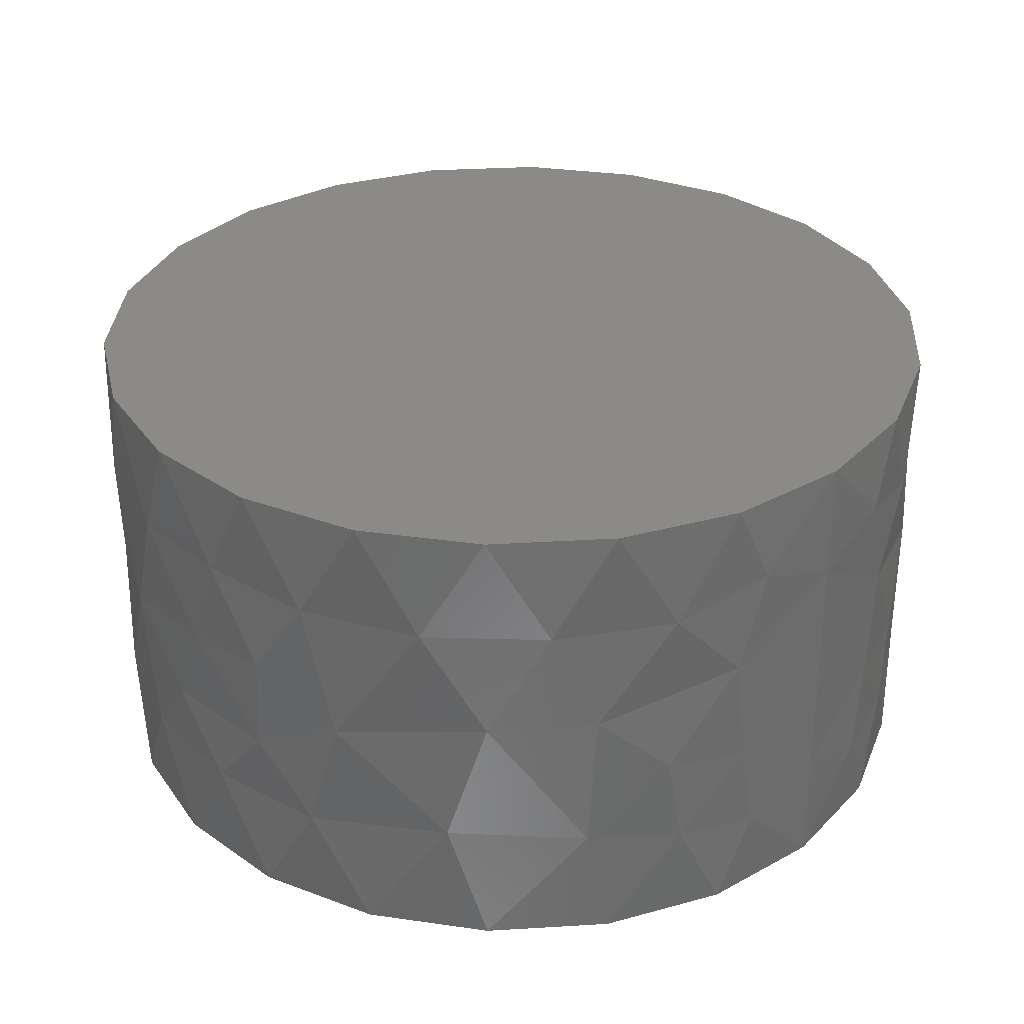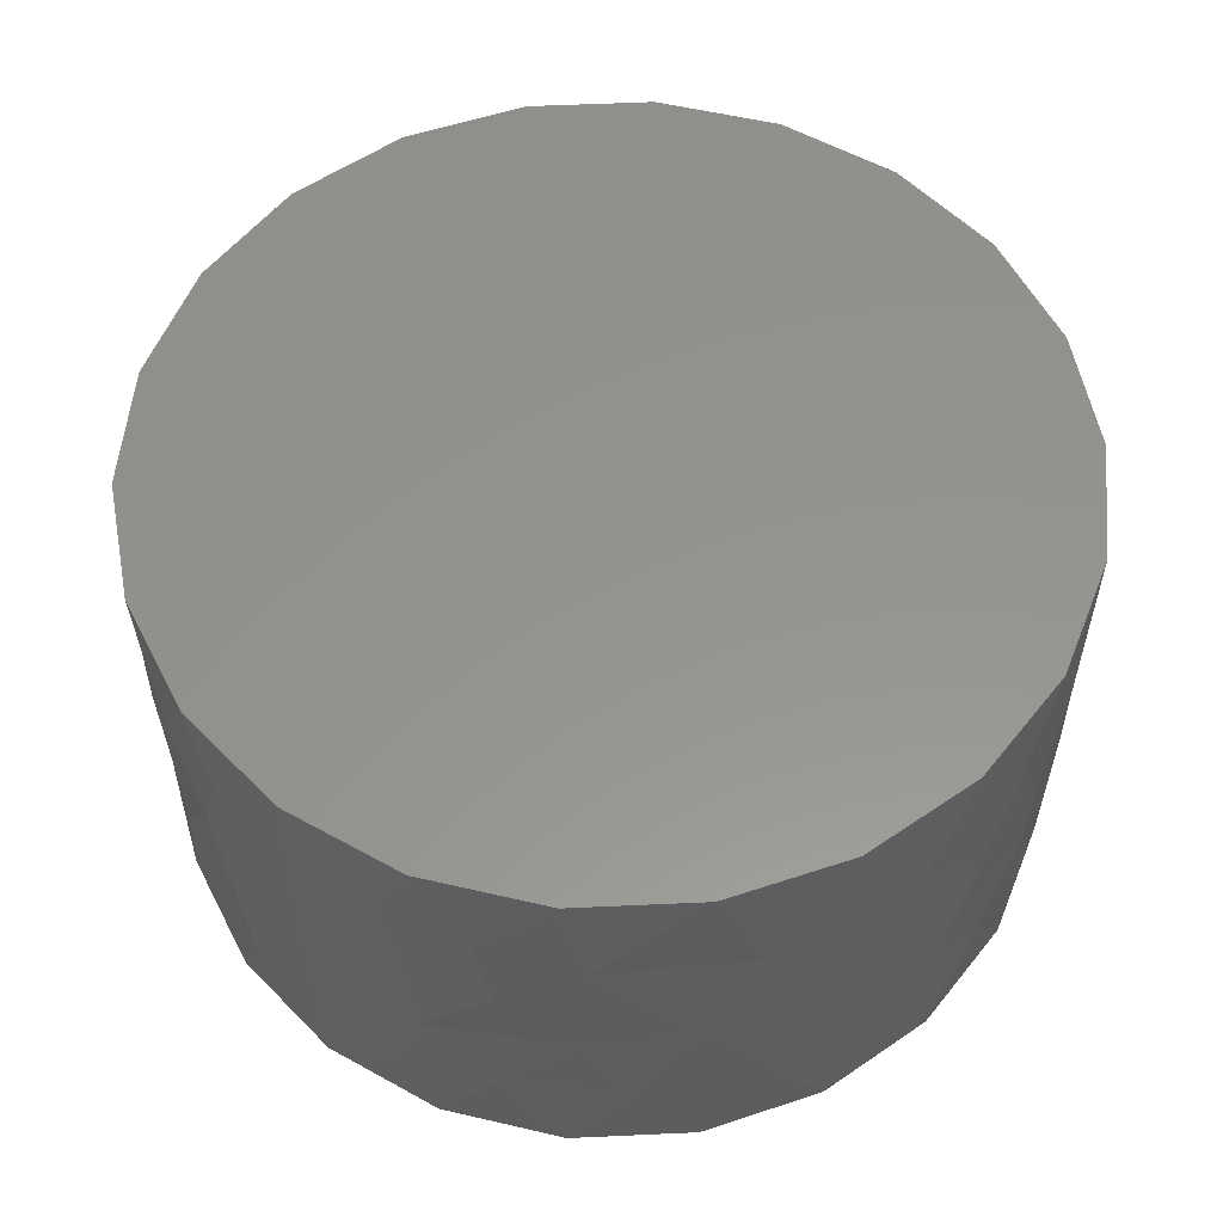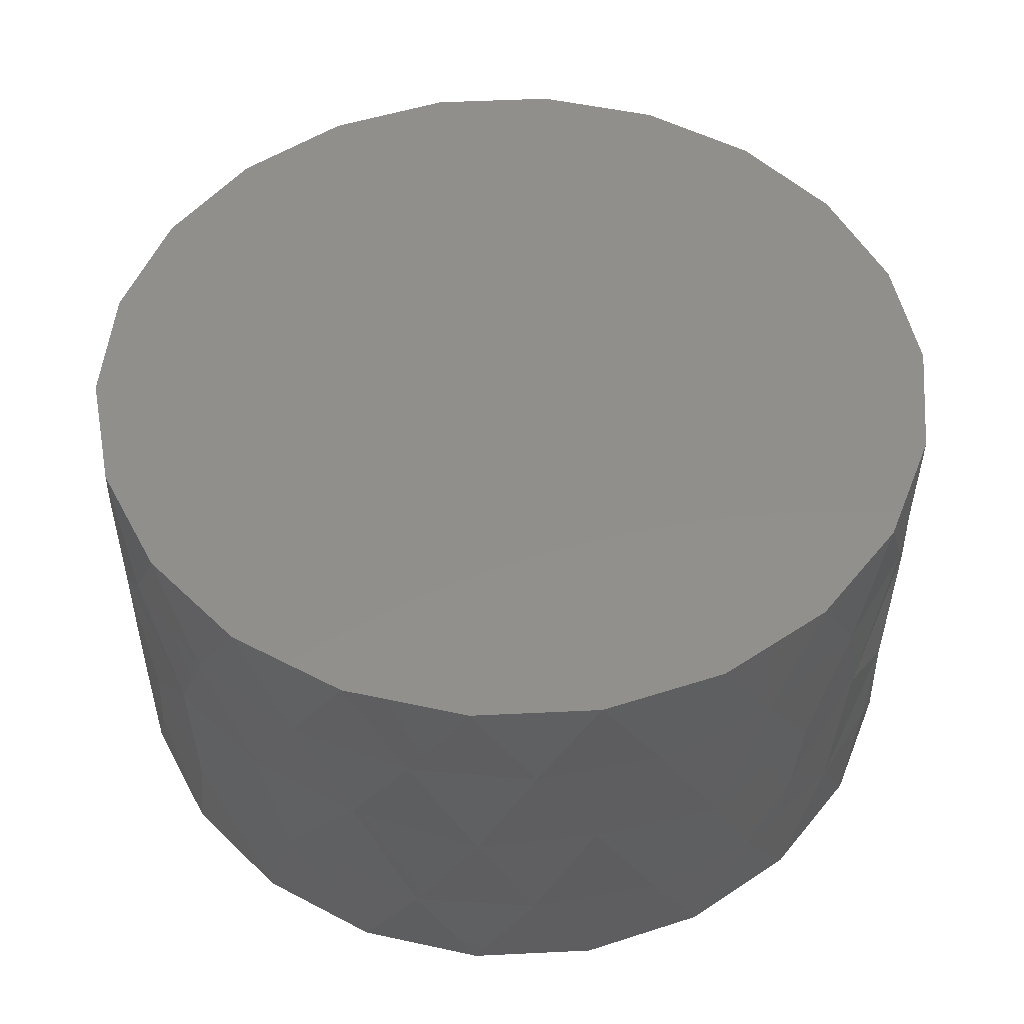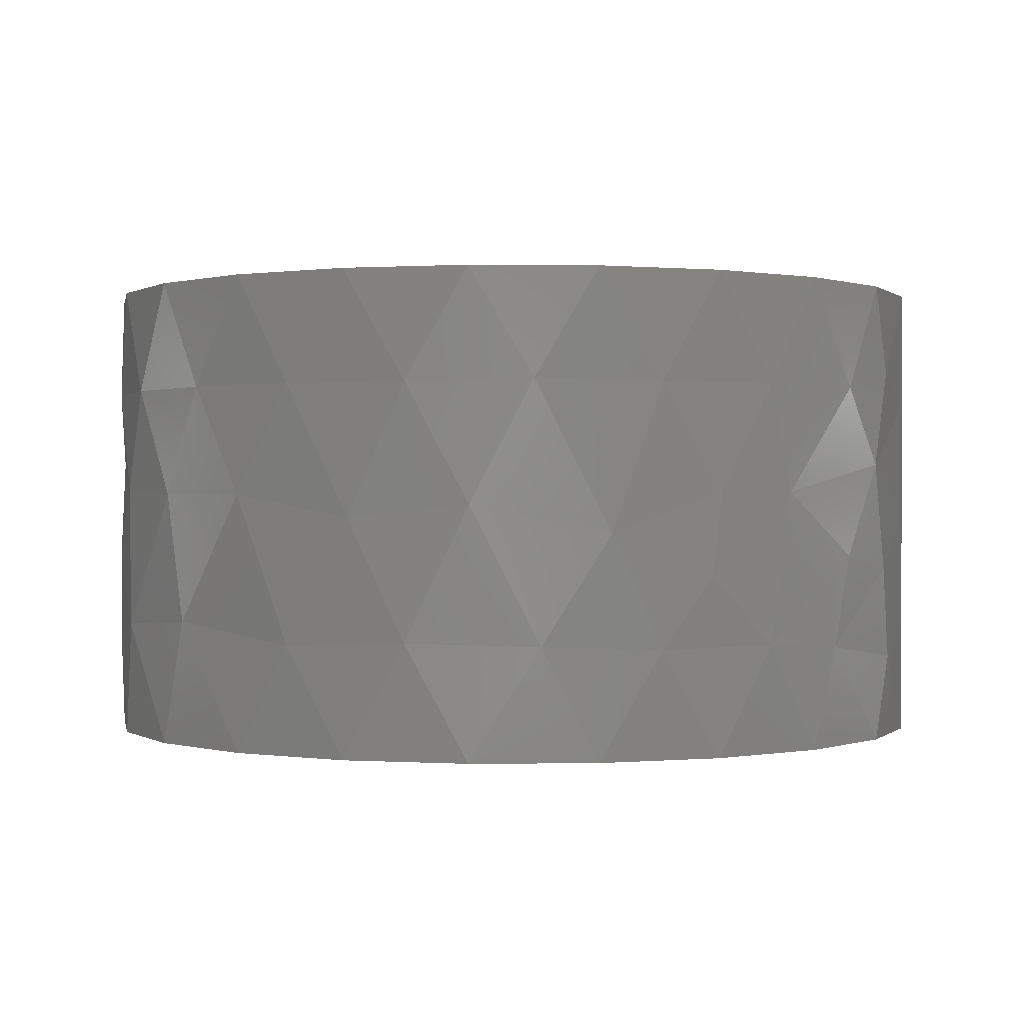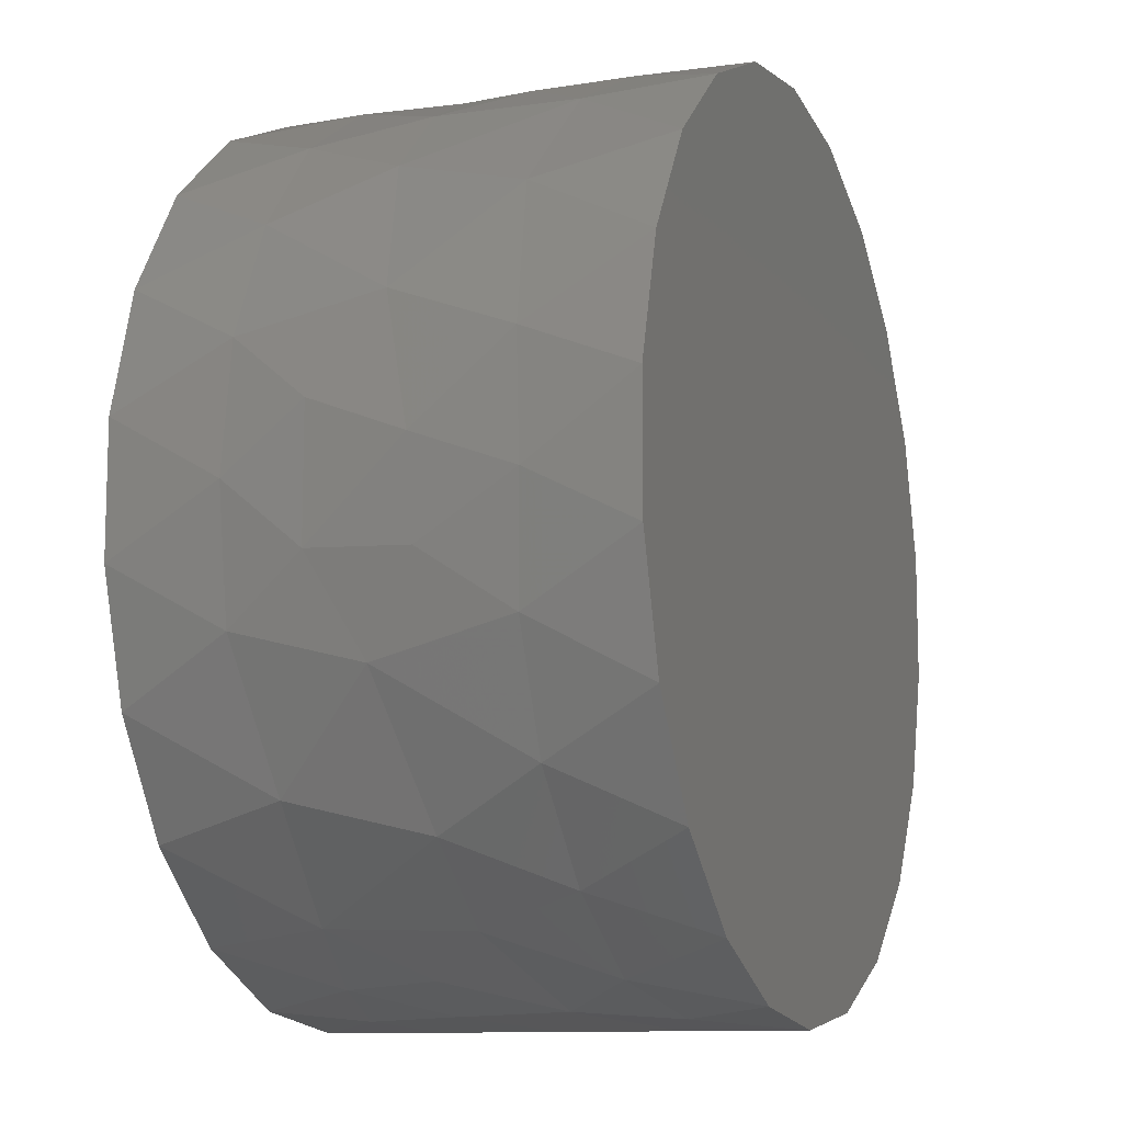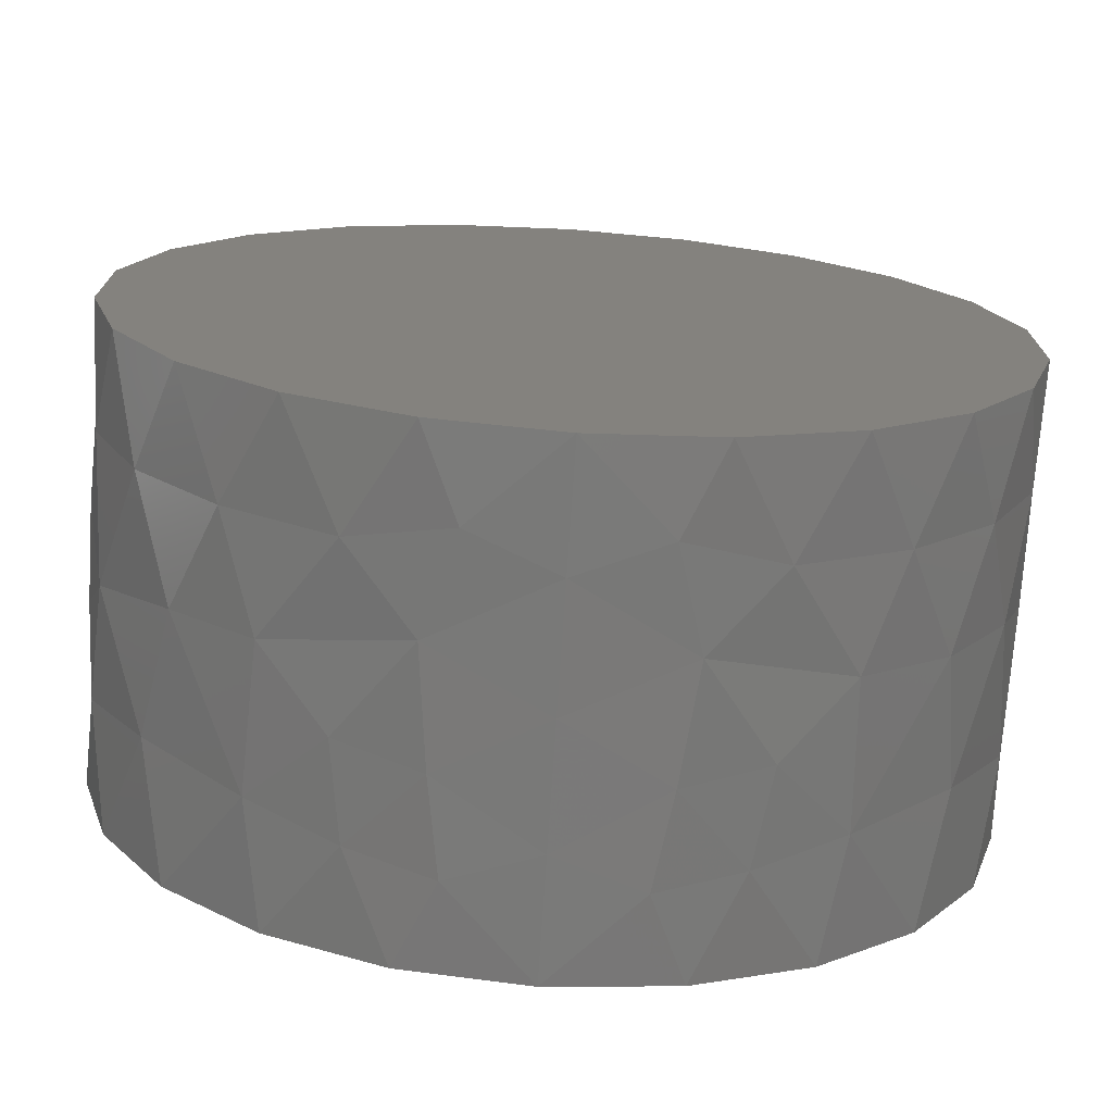
<metadata>
{"format":"stl","ext":"stl","renderer":"f3d","projection":"perspective","resolution":1024,"background":"white","views":[{"elev":31.8,"azim":134.2,"up":"+Y"},{"elev":56.7,"azim":38.2,"up":"+Y"},{"elev":51.0,"azim":-93.0,"up":"+Y"},{"elev":0.3,"azim":-76.4,"up":"+Y"},{"elev":-10.8,"azim":111.3,"up":"+Z"},{"elev":-72.8,"azim":176.2,"up":"+Z"}]}
</metadata>
<code>
# stl→obj: 210 verts, 416 faces
v 7.422 7.707 -10.67
v 9.81 7.61 -8.531
v 7.612 3.495 -10.54
v 7.422 6.293 10.67
v 9.81 6.39 8.531
v 7.612 10.51 10.54
v 10.96 10.76 -6.998
v 12.16 6.805 -4.588
v 10.96 3.238 6.998
v 12.16 7.194 4.588
v 9.825 0 -8.513
v 10.56 3.754 -7.587
v 11.83 0 -5.4
v 9.825 14 8.513
v 10.67 10.25 7.424
v 11.83 14 5.4
v 12.47 10.8 -3.663
v 12.47 3.202 3.663
v 5.452 5.709 -11.8
v 5.452 8.291 11.8
v 3.391 5.42 12.55
v 5.4 3.202 11.83
v 3.391 8.58 -12.55
v 5.4 10.8 -11.83
v 12.47 3.202 -3.663
v 12.6 10.78 3.188
v 5.031 2.964 -11.99
v 5.031 11.04 11.99
v 7.028 0 10.94
v 8.512 3.199 9.826
v 7.028 14 -10.94
v 8.512 10.8 -9.826
v 3.663 0 12.47
v 3.663 14 -12.47
v 12.98 8.13 0.7724
v 9.825 14 -8.513
v 9.825 0 8.513
v 11.83 14 -5.4
v 11.83 0 5.4
v 12.87 14 1.85
v 12.87 0 1.85
v 13 3.202 -2.389e-14
v 12.87 0 -1.85
v 7.028 0 -10.94
v 12.87 14 -1.85
v 7.028 14 10.94
v 3.01 8.75 12.65
v 3.01 5.25 -12.65
v 1.592e-15 7 13
v 1.592e-15 10.5 13
v 0 7 -13
v 0 3.5 -13
v 3.663 0 -12.47
v 3.663 14 12.47
v 12.87 5.389 1.85
v 12.87 5.387 -1.85
v 13 11.01 -0.3145
v 0 10.5 -13
v 1.592e-15 3.5 13
v 12.85 8.26 -1.966
v 0 0 -13
v 2.571 2.525 -12.74
v 1.592e-15 14 13
v 2.571 11.48 12.74
v 2.56 11.49 -12.75
v 0 14 -13
v 2.56 2.512 12.75
v 1.592e-15 0 13
v -7.587 3.495 -10.56
v -9.97 7.587 -8.342
v -7.419 7.712 -10.68
v -10.91 10.79 7.063
v -12.47 10.83 3.663
v -11.67 6.458 5.734
v -11.83 0 -5.4
v -10.5 3.75 -7.661
v -9.825 0 -8.513
v -12.42 3.272 3.845
v -12.86 7.277 1.873
v -13 3.355 0.01222
v -12.47 3.202 -3.663
v -12.89 6.903 -1.706
v -11.81 7.58 -5.429
v -13 10.77 0.02324
v -12.47 10.76 -3.663
v -7.902 7.642 10.32
v -9.973 5.251 8.339
v -8.513 3.202 9.825
v -5.455 5.713 11.8
v -5.457 5.71 -11.8
v -5.4 10.8 -11.83
v -3.392 8.58 -12.55
v -3.727 8.496 12.45
v -5.4 10.8 11.83
v -9.778 7.661 8.567
v -6.155 2.998 11.45
v -5.01 2.962 -12
v -12.87 0 1.85
v -12.87 0 -1.85
v -10.94 3.131 7.028
v -8.511 10.8 -9.826
v -7.028 14 -10.94
v -11.83 14 -5.4
v -12.87 14 -1.85
v -3.663 14 -12.47
v -7.028 14 10.94
v -3.663 14 12.47
v -8.497 10.81 9.839
v -9.825 14 8.513
v -10.93 10.78 -7.041
v -9.825 14 -8.513
v -11.83 14 5.4
v -12.87 14 1.85
v -7.028 0 -10.94
v -11.83 0 5.4
v -7.028 0 10.94
v -9.825 0 8.513
v -3.01 5.25 -12.65
v -3.01 5.25 12.65
v -3.663 0 -12.47
v -3.663 0 12.47
v -2.571 2.525 12.74
v -2.571 2.525 -12.74
v -2.77 11.37 12.7
v -2.56 11.49 -12.75
v 8.903 14 1.434
v 7.681 14 5.127
v -8.705 14 2.377
v 4.931 14 2.154
v 3.821 14 5.944
v -0.311 14 6.179
v 1.375 14 9.565
v -1.854 14 9.484
v -7.07 14 -1.11
v -4.683 14 1.053
v -10.1 14 -0.4189
v 4.593 14 9.185
v 6.864 14 7.877
v 9.434 14 -2.487
v 5.915 14 -1.282
v -8.738 14 5.676
v 11.01 14 -0.1879
v -0.225 14 -3.359
v 3.198 14 -3.864
v 0.8191 14 -6.642
v -1.262 14 0.1699
v -2.353 14 3.42
v -1.375 14 -9.565
v -6.356 14 -7.373
v 6.771 14 -7.667
v -6.551 14 7.436
v 1.226 14 2.857
v 2.333 14 -0.6311
v -3.704 14 -2.432
v -3.021 14 -6.222
v -4.289 14 -9.314
v 3.741 14 -6.899
v 1.88 14 -9.731
v -6.143 14 -4.401
v 4.535 14 -9.544
v -3.595 14 6.697
v -9.441 14 -3.178
v 6.563 14 -4.433
v -5.649 14 4.19
v -8.767 14 -5.841
v 8.966 14 -5.757
v -4.628 14 9.424
v -4.092 0 -8.152
v -2.497 0 -4.306
v -6.063 0 -4.299
v 9.663 0 -1.532e-14
v 8.525 0 -4.023
v -7.202 0 -7.487
v 6.263 0 -7.319
v -0.59 0 -7.269
v 3.232 0 5.517
v 6.328 0 7.303
v 3.779 0 9.061
v 0.5854 0 7.9
v 1.106 0 -4.07
v 2.997 0 -6.919
v 6.294 0 -0.8668
v 1.061 0 2.213
v -0.7916 0 4.949
v 4.708 0 -4.037
v -2.622 0 2.105
v -0.6778 0 -1.02
v -4.206 0 -1.011
v -8.129 0 5.224
v -1.405 0 10.05
v -9.357 0 -2.797
v 1.417 0 -9.822
v 4.512 0 2.01
v 2.925 0 -0.9616
v -6.096 0 2.134
v -4.526 0 4.98
v -9.459 0 2.272
v -6.343 0 7.839
v -2.807 0 7.355
v -4.284 0 9.673
v 6.602 0 4.271
v 7.264 0 1.782
v 9.51 0 3.218
v 8.765 0 5.797
v -7.251 0 -0.6845
v 1.508 0 10.54
v -10.59 0 -0.2934
v -1.385 0 -10.14
v 4.368 0 -9.565
v -9.003 0 -5.535
f 1 2 3
f 4 5 6
f 2 7 8
f 5 9 10
f 11 12 13
f 14 15 16
f 8 7 17
f 10 9 18
f 2 12 3
f 5 15 6
f 3 19 1
f 6 20 4
f 2 8 12
f 5 10 15
f 3 12 11
f 6 15 14
f 4 21 22
f 1 23 24
f 13 12 25
f 16 15 26
f 4 20 21
f 1 19 23
f 27 19 3
f 28 20 6
f 12 8 25
f 15 10 26
f 29 30 22
f 31 32 24
f 29 22 33
f 31 24 34
f 10 35 26
f 30 4 22
f 32 1 24
f 36 7 32
f 37 9 30
f 37 30 29
f 36 32 31
f 32 7 2
f 17 7 38
f 30 9 5
f 18 9 39
f 16 26 40
f 41 18 39
f 41 42 18
f 25 42 43
f 44 3 11
f 45 17 38
f 43 42 41
f 13 25 43
f 46 6 14
f 38 7 36
f 39 9 37
f 32 2 1
f 30 5 4
f 21 20 47
f 23 19 48
f 49 47 50
f 51 48 52
f 53 27 44
f 54 28 46
f 55 56 35
f 49 21 47
f 51 23 48
f 35 57 26
f 18 55 10
f 26 57 40
f 45 57 17
f 44 27 3
f 46 28 6
f 58 23 51
f 59 21 49
f 17 60 8
f 35 56 60
f 61 62 53
f 63 64 54
f 34 65 66
f 33 67 68
f 57 60 17
f 50 64 63
f 52 62 61
f 68 67 59
f 66 65 58
f 40 57 45
f 10 55 35
f 53 62 27
f 54 64 28
f 35 60 57
f 8 56 25
f 24 65 34
f 22 67 33
f 27 62 48
f 28 64 47
f 42 55 18
f 42 56 55
f 25 56 42
f 47 64 50
f 48 62 52
f 23 65 24
f 21 67 22
f 59 67 21
f 58 65 23
f 48 19 27
f 47 20 28
f 60 56 8
f 69 70 71
f 72 73 74
f 75 76 77
f 78 79 80
f 74 73 79
f 81 82 83
f 84 85 82
f 86 87 88
f 88 89 86
f 83 76 81
f 71 90 69
f 69 76 70
f 78 74 79
f 81 76 75
f 80 79 82
f 82 85 83
f 91 92 71
f 77 76 69
f 86 93 94
f 82 79 84
f 92 90 71
f 86 89 93
f 74 95 72
f 95 87 86
f 96 89 88
f 69 90 97
f 81 80 82
f 98 80 99
f 78 100 74
f 70 76 83
f 79 73 84
f 99 80 81
f 78 80 98
f 91 101 102
f 103 85 104
f 105 91 102
f 106 94 107
f 91 71 101
f 72 108 109
f 106 108 94
f 104 85 84
f 110 85 103
f 102 101 111
f 111 101 110
f 108 86 94
f 109 108 106
f 101 70 110
f 70 83 110
f 112 72 109
f 104 84 113
f 99 81 75
f 77 69 114
f 115 78 98
f 116 88 117
f 111 110 103
f 83 85 110
f 72 95 108
f 112 73 72
f 84 73 113
f 71 70 101
f 118 90 92
f 113 73 112
f 93 89 119
f 88 100 117
f 115 100 78
f 52 118 51
f 49 119 59
f 108 95 86
f 114 97 120
f 121 96 116
f 117 100 115
f 118 92 51
f 49 93 119
f 69 97 114
f 116 96 88
f 51 92 58
f 50 93 49
f 68 122 121
f 120 123 61
f 107 124 63
f 66 125 105
f 61 123 52
f 59 122 68
f 58 125 66
f 63 124 50
f 100 87 74
f 74 87 95
f 121 122 96
f 97 123 120
f 94 124 107
f 105 125 91
f 96 122 119
f 118 123 97
f 52 123 118
f 119 122 59
f 88 87 100
f 93 124 94
f 91 125 92
f 92 125 58
f 50 124 93
f 119 89 96
f 97 90 118
f 40 126 16
f 16 126 127
f 112 128 113
f 129 130 127
f 127 126 129
f 130 131 132
f 63 133 107
f 132 133 63
f 134 128 135
f 113 128 136
f 132 137 130
f 136 128 134
f 130 138 127
f 139 140 126
f 141 128 112
f 126 140 129
f 40 142 126
f 143 144 145
f 146 135 147
f 105 148 66
f 113 136 104
f 111 149 102
f 54 132 63
f 16 127 14
f 38 139 45
f 31 150 36
f 106 151 109
f 152 130 129
f 146 147 152
f 152 129 153
f 153 144 143
f 146 152 153
f 146 153 143
f 154 135 146
f 154 146 143
f 155 154 143
f 155 143 145
f 153 140 144
f 152 131 130
f 129 140 153
f 155 156 149
f 131 133 132
f 145 157 158
f 148 155 145
f 46 137 54
f 54 137 132
f 147 131 152
f 149 159 155
f 158 157 160
f 131 161 133
f 148 156 155
f 126 142 139
f 137 138 130
f 155 159 154
f 104 162 103
f 136 162 104
f 163 157 144
f 135 128 164
f 147 161 131
f 150 157 163
f 135 164 147
f 154 134 135
f 134 159 162
f 159 165 162
f 148 145 158
f 140 163 144
f 164 141 151
f 148 158 66
f 109 141 112
f 31 160 150
f 66 158 34
f 102 156 105
f 149 156 102
f 105 156 148
f 34 160 31
f 151 141 109
f 103 165 111
f 38 166 139
f 150 166 36
f 14 138 46
f 107 167 106
f 139 142 45
f 133 167 107
f 139 163 140
f 164 128 141
f 111 165 149
f 36 166 38
f 144 157 145
f 127 138 14
f 45 142 40
f 106 167 151
f 134 162 136
f 161 167 133
f 46 138 137
f 151 167 161
f 154 159 134
f 162 165 103
f 151 161 164
f 164 161 147
f 158 160 34
f 139 166 163
f 163 166 150
f 149 165 159
f 160 157 150
f 168 169 170
f 43 171 172
f 168 170 173
f 13 43 172
f 174 11 172
f 11 13 172
f 169 168 175
f 176 177 178
f 176 178 179
f 180 175 181
f 171 182 172
f 183 176 184
f 185 174 172
f 186 183 184
f 187 188 169
f 117 115 189
f 68 121 190
f 43 41 171
f 114 120 168
f 99 75 191
f 37 29 177
f 44 11 174
f 61 53 192
f 180 187 169
f 183 193 176
f 194 187 180
f 183 194 193
f 183 187 194
f 186 187 183
f 186 188 187
f 175 192 181
f 186 195 188
f 196 186 184
f 196 195 186
f 180 169 175
f 194 180 185
f 189 115 197
f 115 98 197
f 196 189 195
f 169 188 170
f 193 194 182
f 198 196 199
f 200 198 199
f 182 185 172
f 177 176 201
f 202 203 201
f 203 204 201
f 77 114 173
f 114 168 173
f 194 185 182
f 191 170 205
f 170 188 205
f 178 206 179
f 195 189 197
f 176 193 201
f 195 197 205
f 205 197 207
f 198 189 196
f 174 185 181
f 185 180 181
f 120 61 208
f 117 189 198
f 168 120 208
f 29 33 178
f 116 117 198
f 41 39 203
f 171 41 203
f 44 174 209
f 190 121 200
f 39 37 204
f 121 116 200
f 177 29 178
f 53 44 209
f 33 68 206
f 37 177 204
f 61 192 208
f 68 190 206
f 192 53 209
f 75 77 210
f 98 99 207
f 193 182 202
f 179 190 199
f 184 176 179
f 184 179 199
f 188 195 205
f 170 191 210
f 191 75 210
f 99 191 207
f 196 184 199
f 192 175 208
f 175 168 208
f 182 171 202
f 181 192 209
f 174 181 209
f 197 98 207
f 173 170 210
f 77 173 210
f 191 205 207
f 116 198 200
f 33 206 178
f 203 39 204
f 206 190 179
f 171 203 202
f 193 202 201
f 204 177 201
f 190 200 199

</code>
